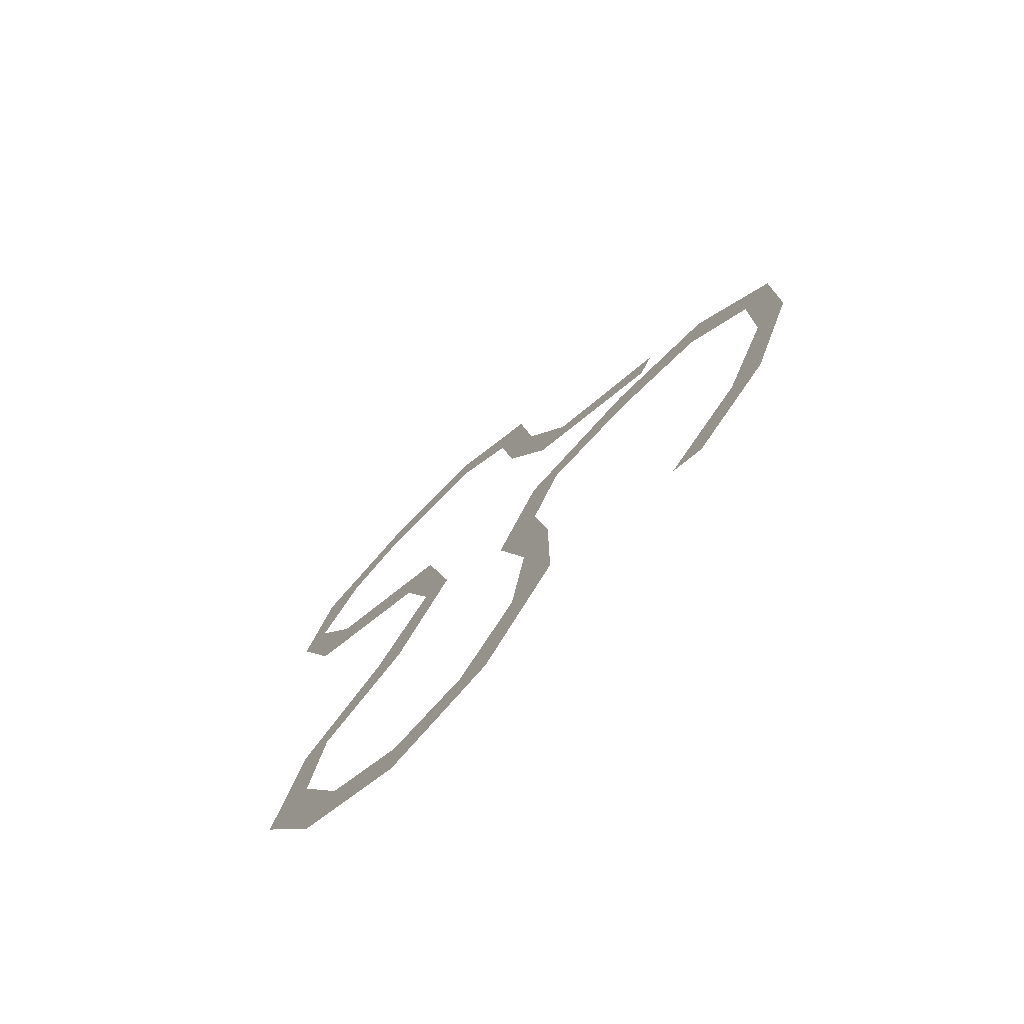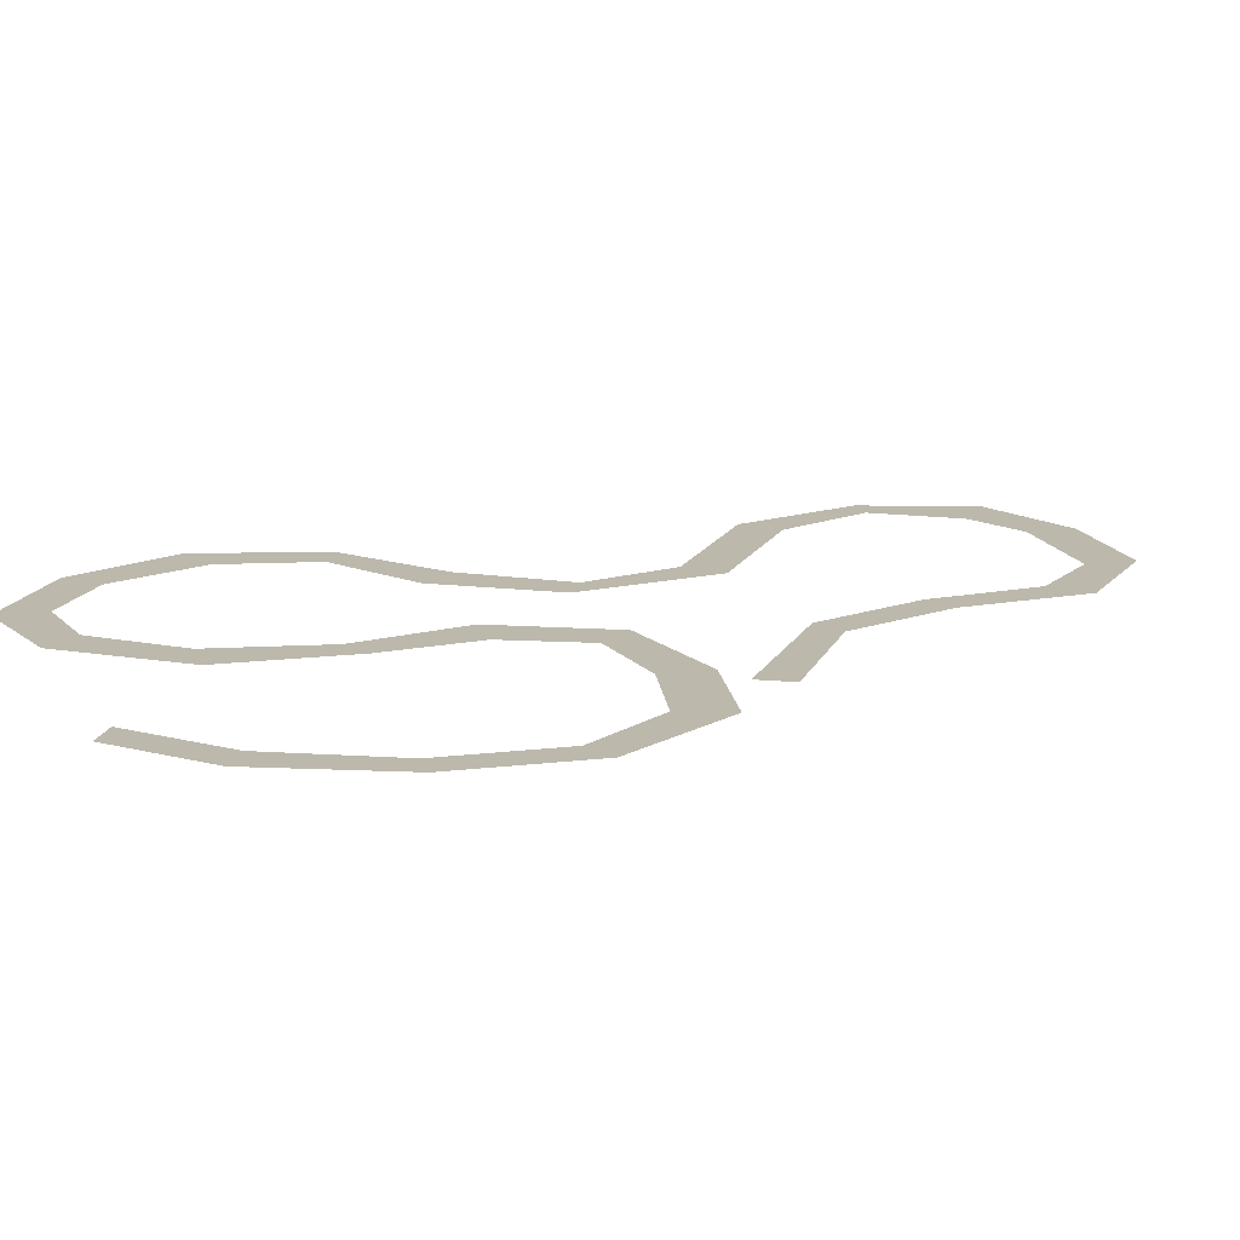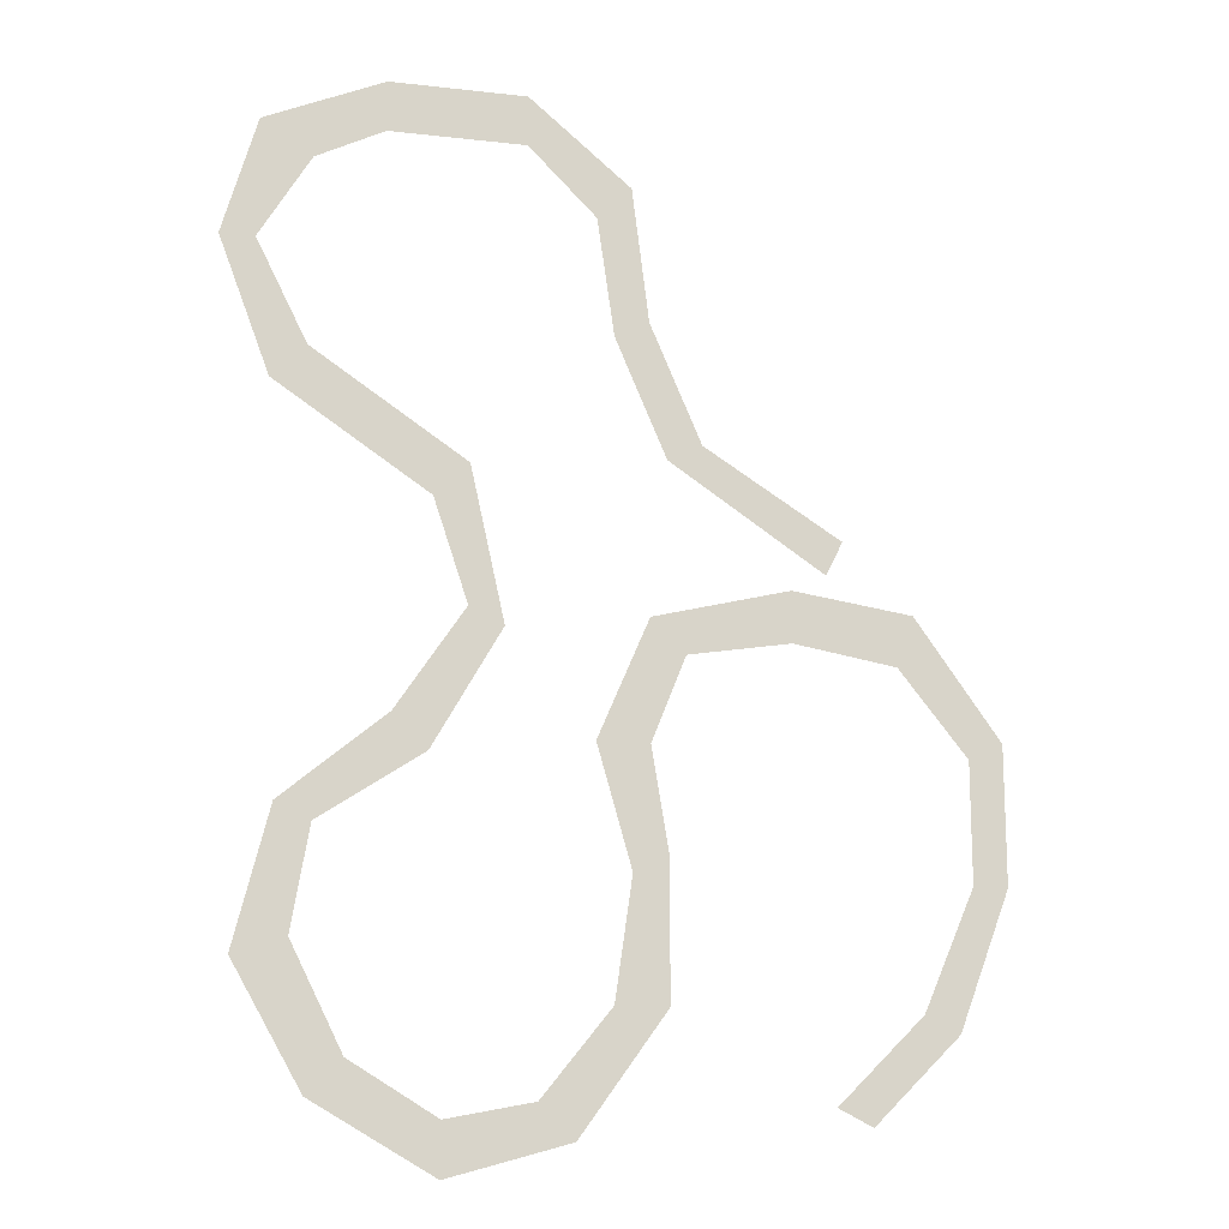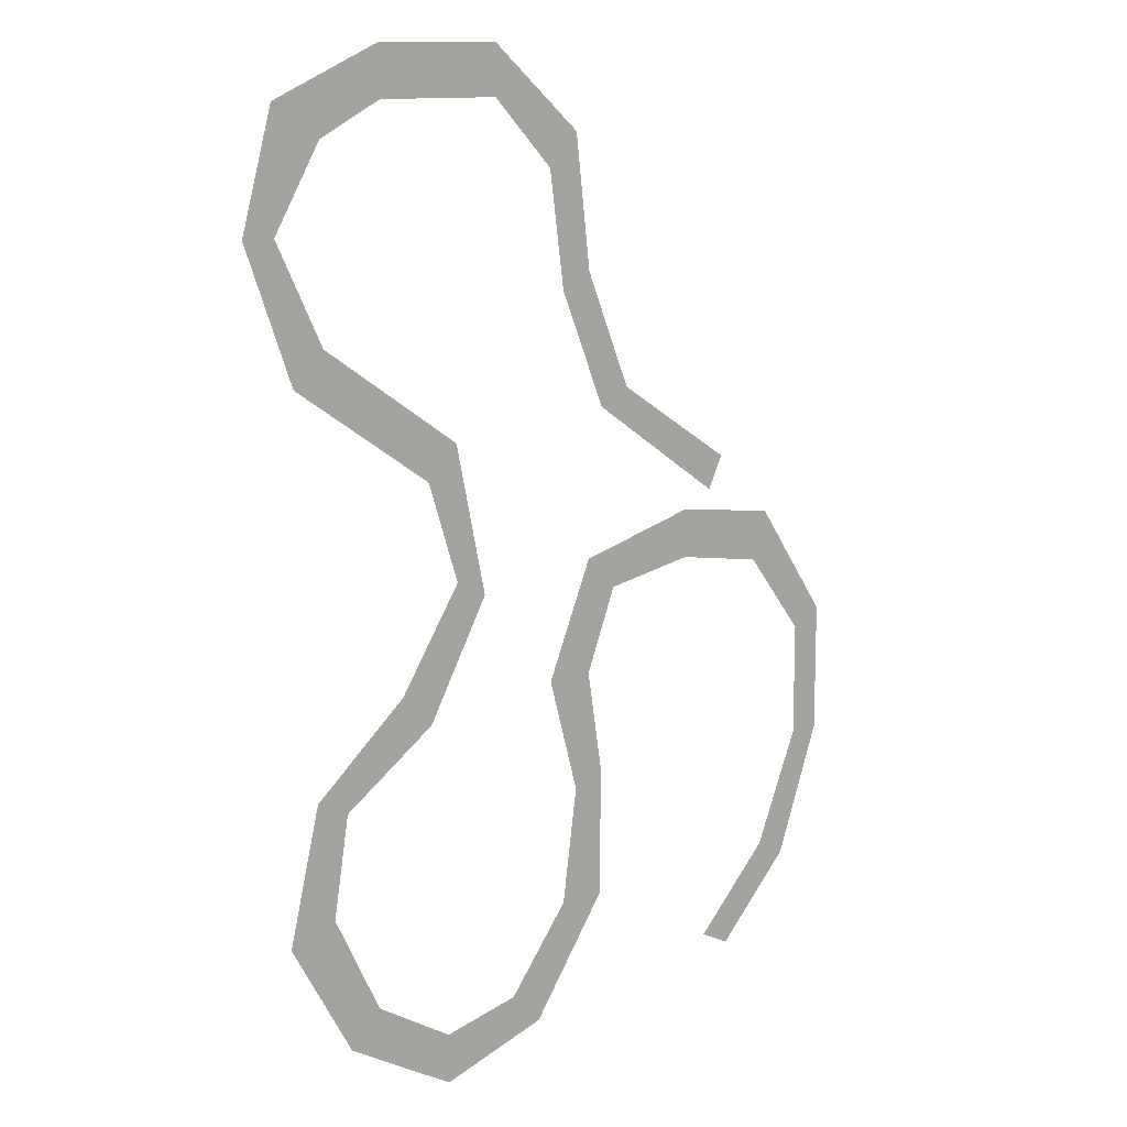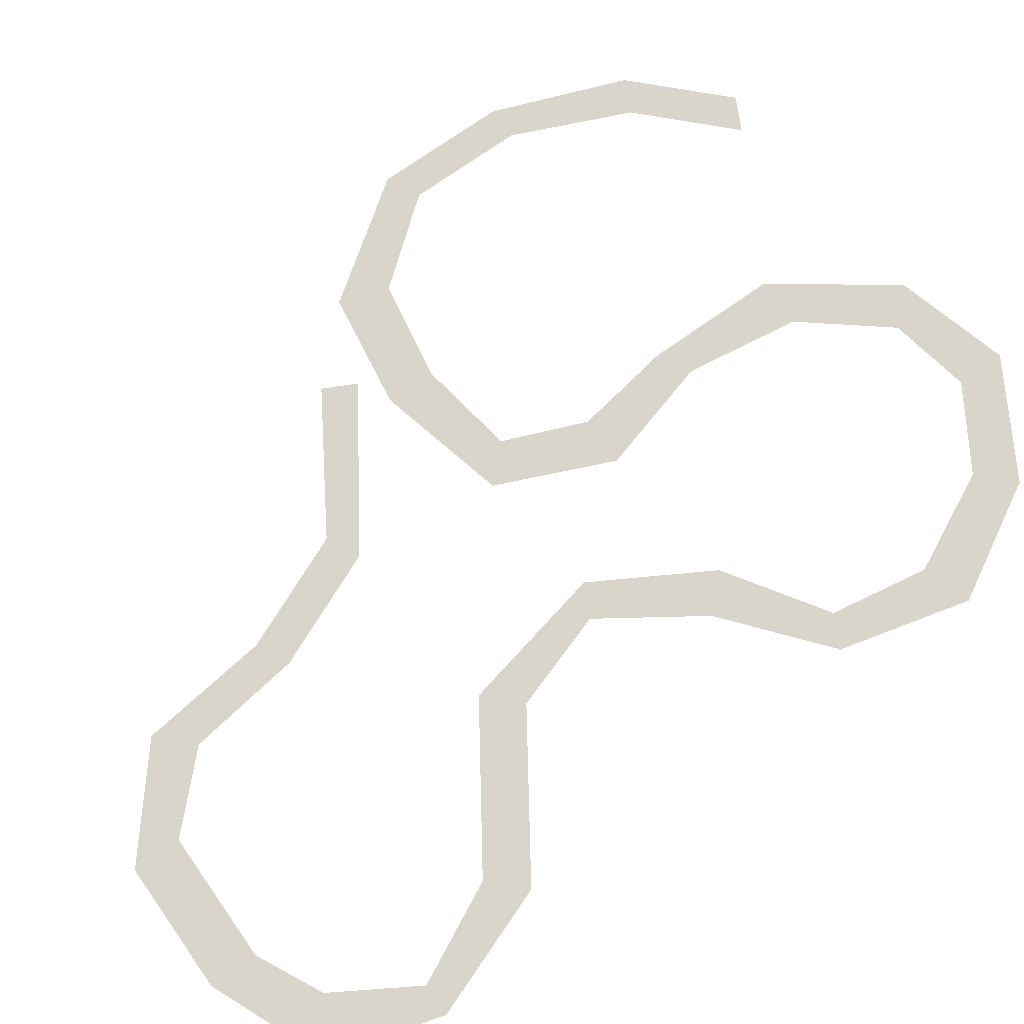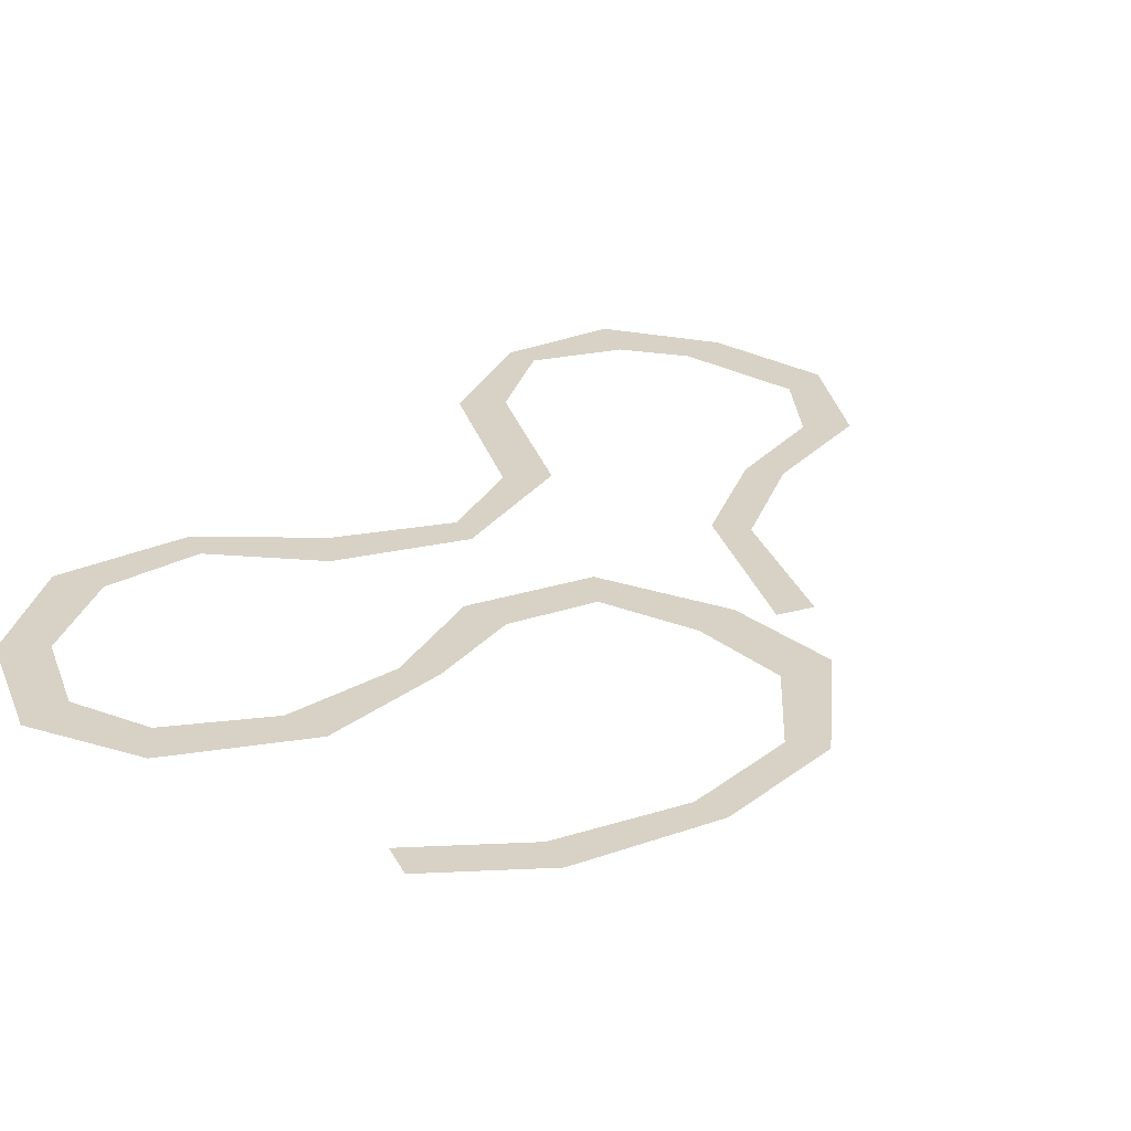
<metadata>
{"format":"obj","ext":"obj","renderer":"f3d","projection":"perspective","resolution":1024,"background":"white","views":[{"elev":-76.2,"azim":-134.5,"up":"+Z"},{"elev":14.6,"azim":-105.0,"up":"+Y"},{"elev":-15.4,"azim":166.5,"up":"+Z"},{"elev":12.0,"azim":138.5,"up":"+Z"},{"elev":74.6,"azim":54.9,"up":"+Y"},{"elev":27.5,"azim":-139.1,"up":"+Y"}]}
</metadata>
<code>
v -0.01562 0 -0.1484
v 0.007812 0 -0.1484
v 0 0 -0.09375
v -0.01562 0 -0.08594
v 0.01562 0 -0.03906
v -0.007812 0 -0.03906
v -0.007812 0 0.01562
v -0.02344 0 0
v -0.07031 0 0.03125
v -0.07031 0 0.007812
v -0.125 0 0.02344
v -0.1172 0 0
v -0.1641 0 -0.03125
v -0.1484 0 -0.03906
v -0.1641 0 -0.09375
v -0.1484 0 -0.09375
v -0.1406 0 -0.1562
v -0.125 0 -0.1484
v -0.1016 0 -0.1953
v -0.08594 0 -0.1875
v 0.02344 0 -0.2031
v 0.03906 0 -0.1875
v 0.07812 0 -0.2188
v 0.07812 0 -0.1953
v 0.1328 0 -0.1875
v 0.1172 0 -0.1719
v 0.1641 0 -0.1328
v 0.1406 0 -0.125
v 0.1484 0 -0.07031
v 0.1328 0 -0.07812
v 0.1016 0 -0.03125
v 0.08594 0 -0.04688
v 0.07031 0 0.01562
v 0.05469 0 0.007812
v 0.08594 0 0.0625
v 0.07031 0 0.07812
v 0.1562 0 0.1094
v 0.1406 0 0.125
v 0.1797 0 0.1719
v 0.1641 0 0.1719
v 0.1641 0 0.2266
v 0.1406 0 0.2109
v 0.1094 0 0.25
v 0.1094 0 0.2266
v 0.04688 0 0.25
v 0.04688 0 0.2266
v 0 0 0.2109
v 0.01562 0 0.1953
v -0.007812 0 0.1484
v 0.007812 0 0.1406
v -0.03125 0 0.09375
v -0.01562 0 0.08594
v -0.09375 0 0.05469
v -0.08594 0 0.03906
f 1 2 3
f 1 3 4
f 4 3 5
f 4 5 6
f 6 5 7
f 6 7 8
f 8 7 9
f 8 9 10
f 10 9 11
f 10 11 12
f 12 11 13
f 12 13 14
f 14 13 15
f 14 15 16
f 16 15 17
f 16 17 18
f 18 17 19
f 18 19 20
f 2 1 21
f 2 21 22
f 22 21 23
f 22 23 24
f 24 23 25
f 24 25 26
f 26 25 27
f 26 27 28
f 28 27 29
f 28 29 30
f 30 29 31
f 30 31 32
f 32 31 33
f 32 33 34
f 34 33 35
f 34 35 36
f 36 35 37
f 36 37 38
f 38 37 39
f 38 39 40
f 40 39 41
f 40 41 42
f 42 41 43
f 42 43 44
f 44 43 45
f 44 45 46
f 46 45 47
f 46 47 48
f 48 47 49
f 48 49 50
f 50 49 51
f 50 51 52
f 52 51 53
f 52 53 54

</code>
